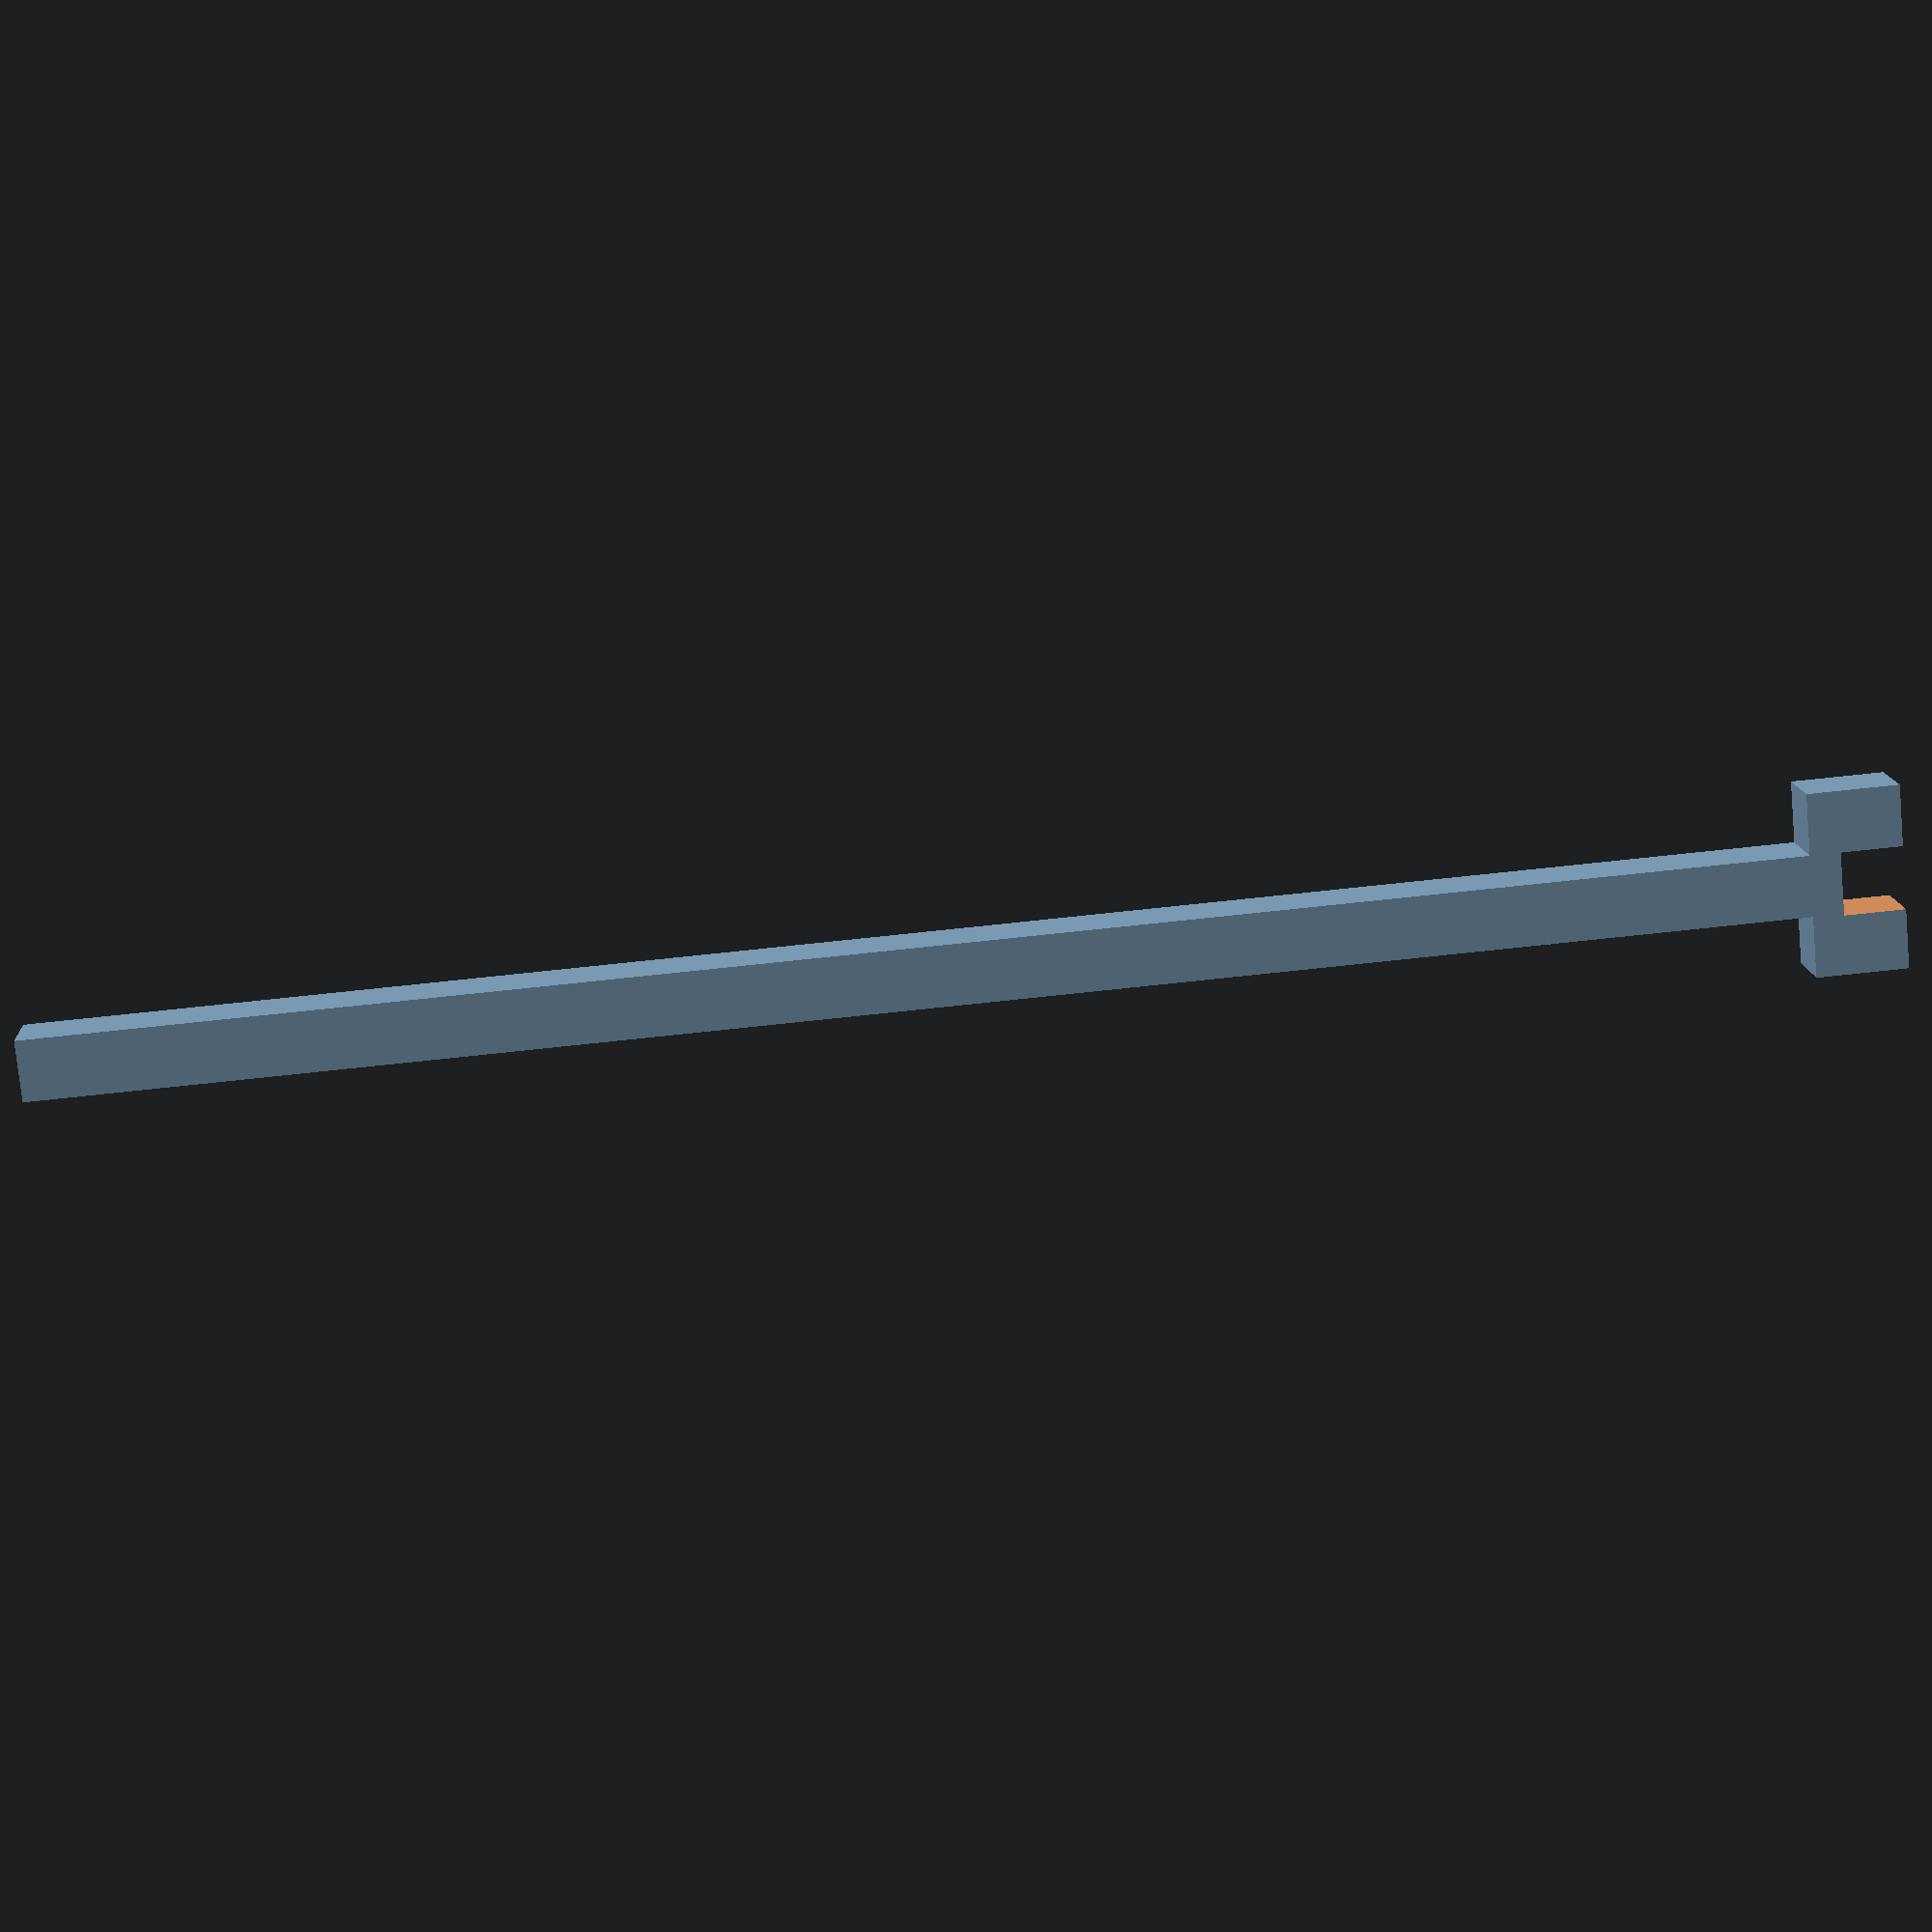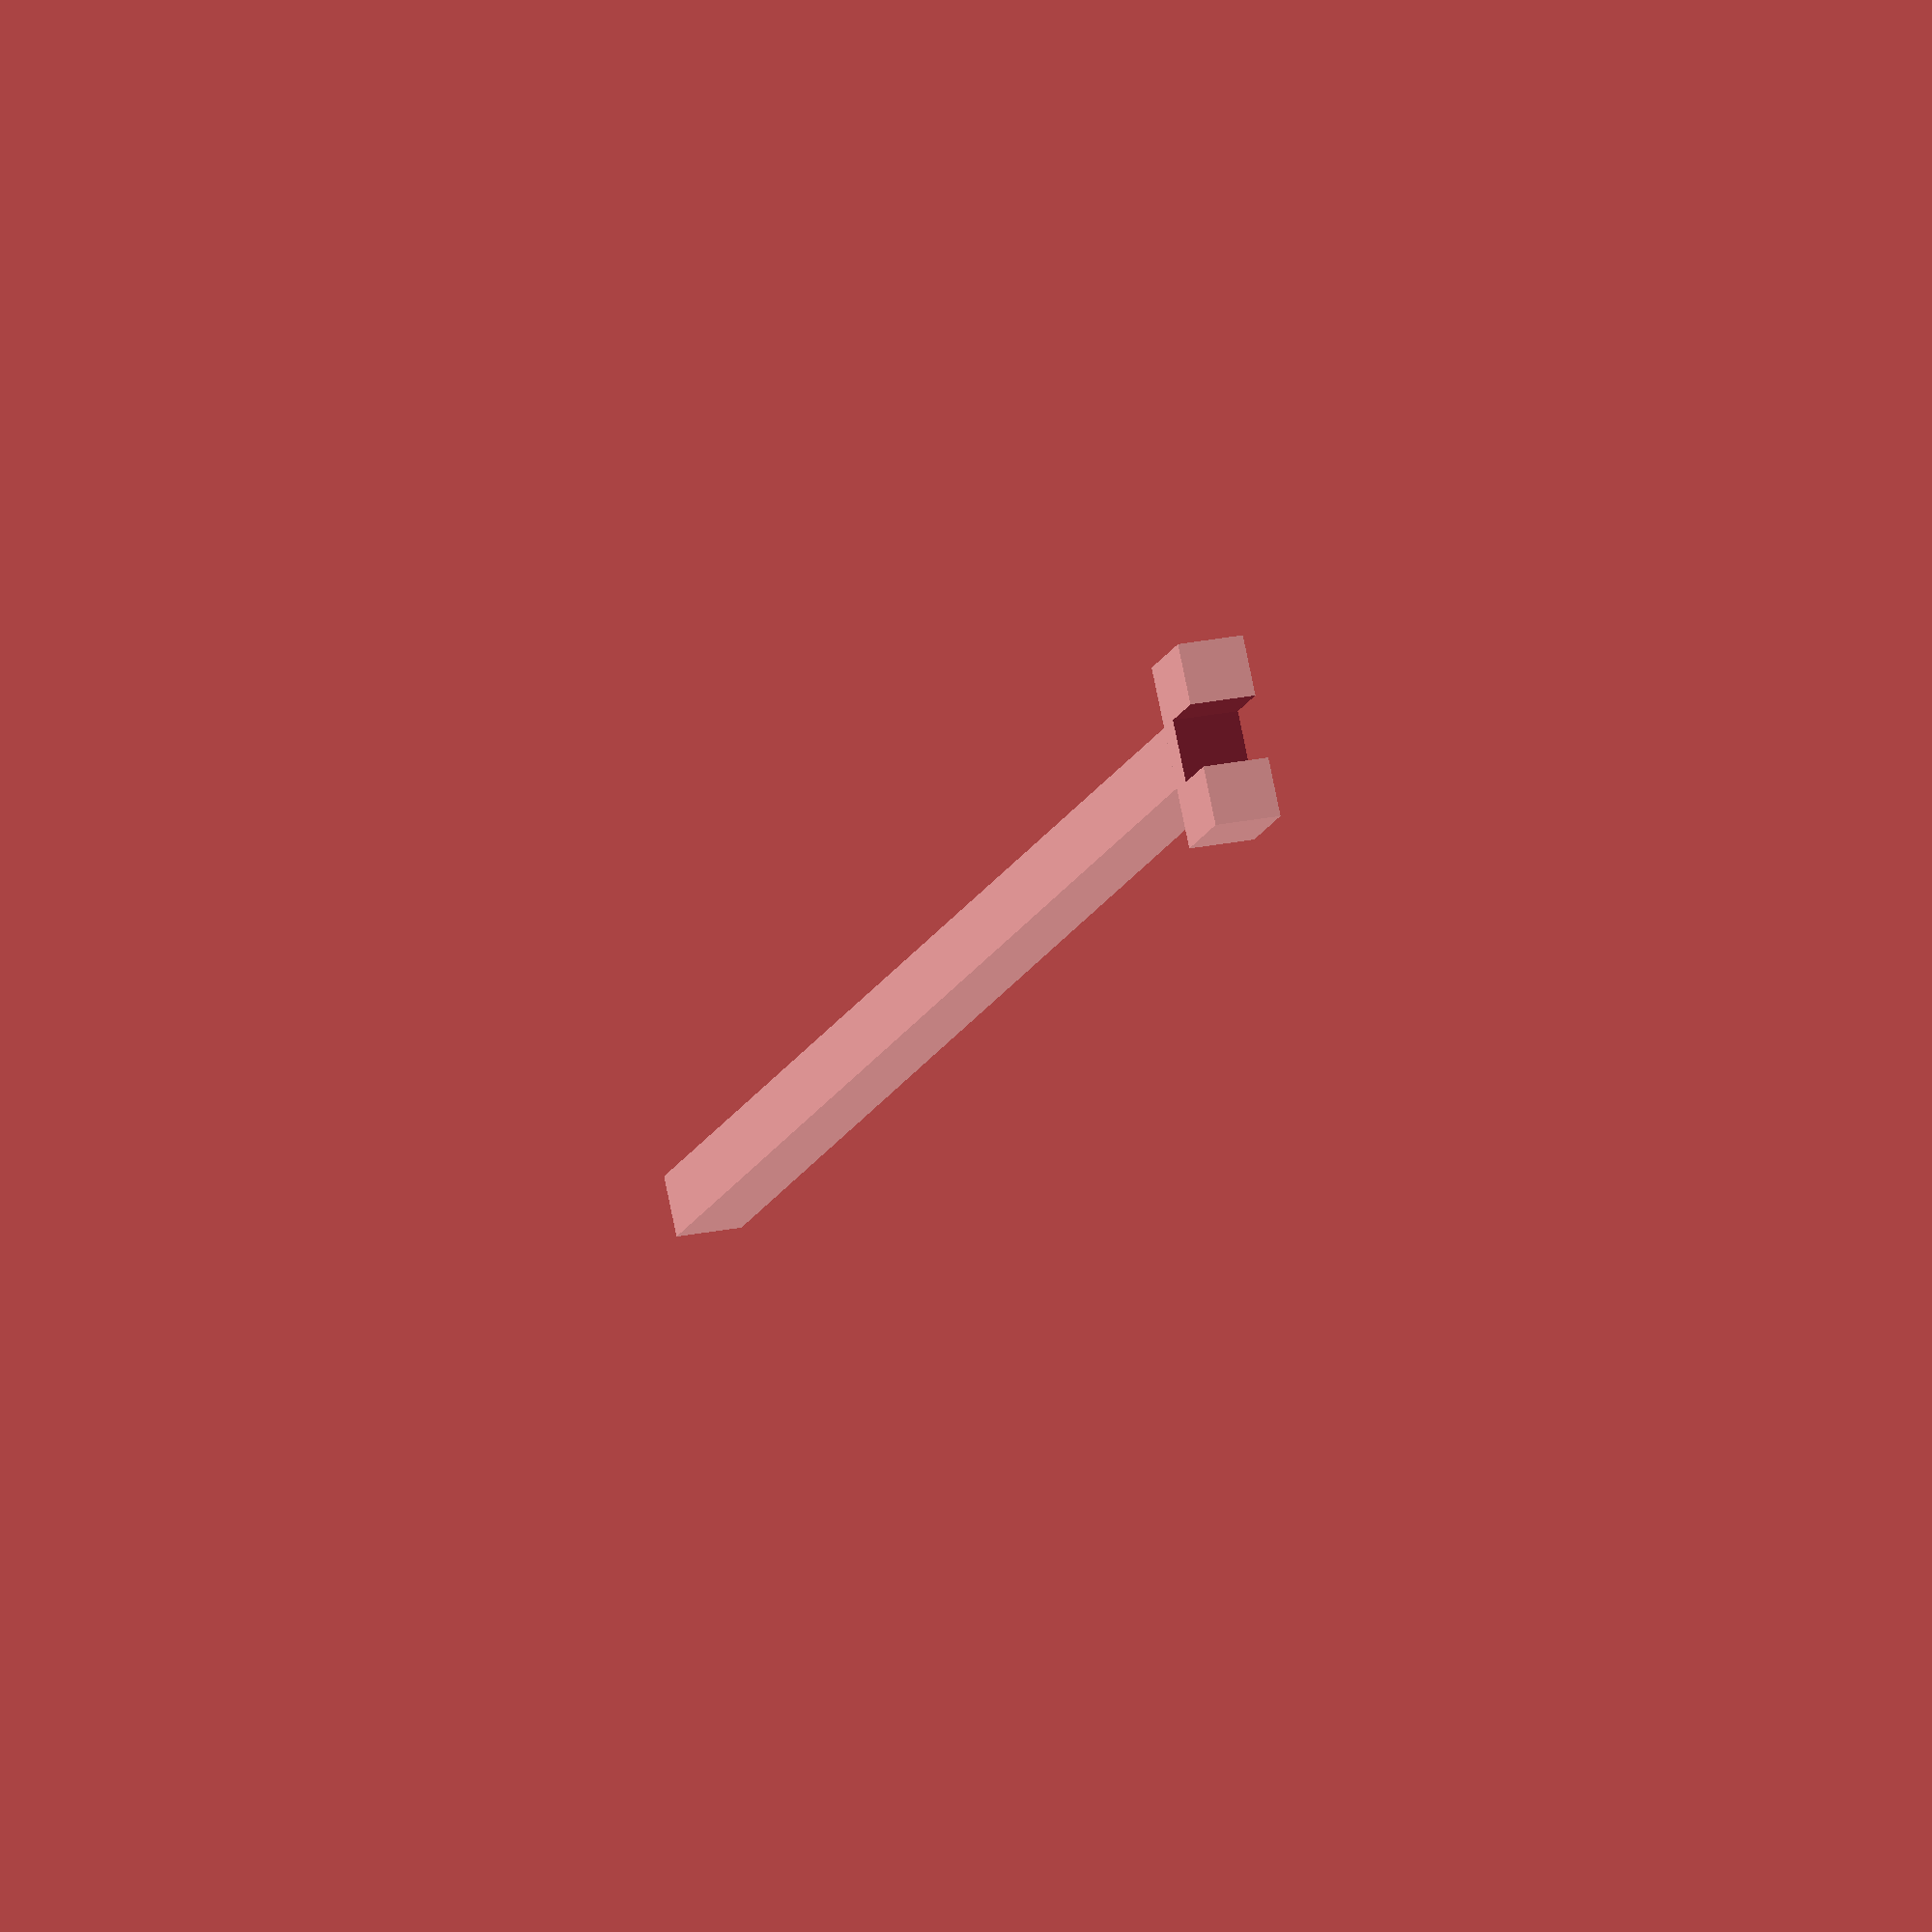
<openscad>
difference()
{
  union()
  {
    cube([10,300,11]);
    translate([-10,0,0]) cube([30,15,11]);
  }
  translate([0,-2,-2]) cube([10.3,12,15]);
}
</openscad>
<views>
elev=347.3 azim=95.3 roll=176.7 proj=p view=wireframe
elev=337.8 azim=125.6 roll=249.9 proj=o view=wireframe
</views>
